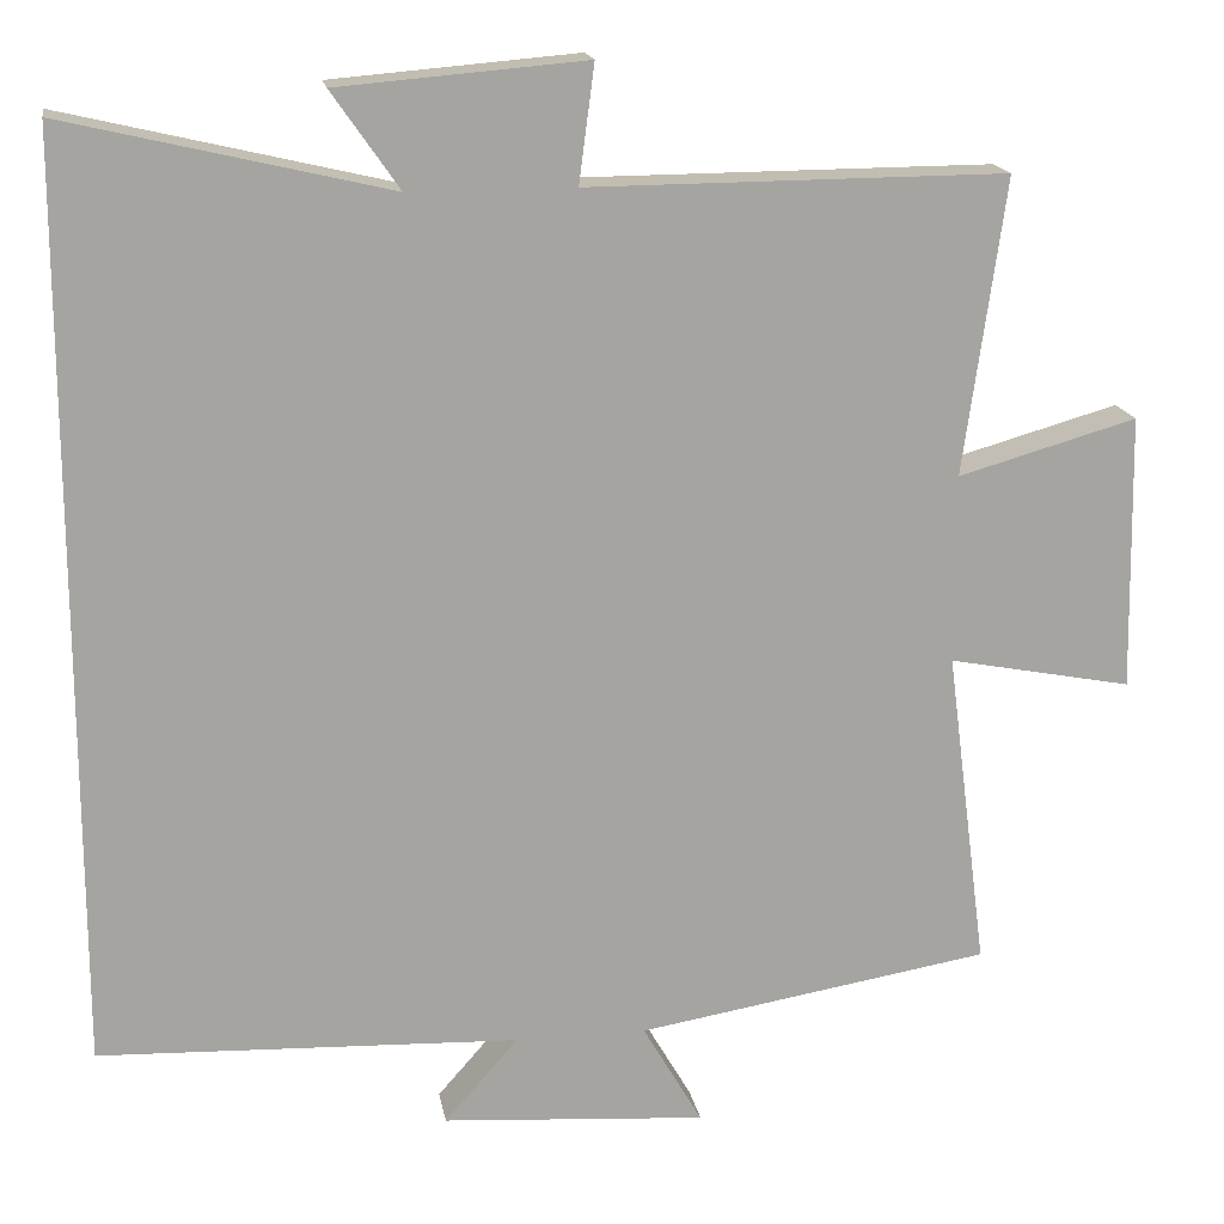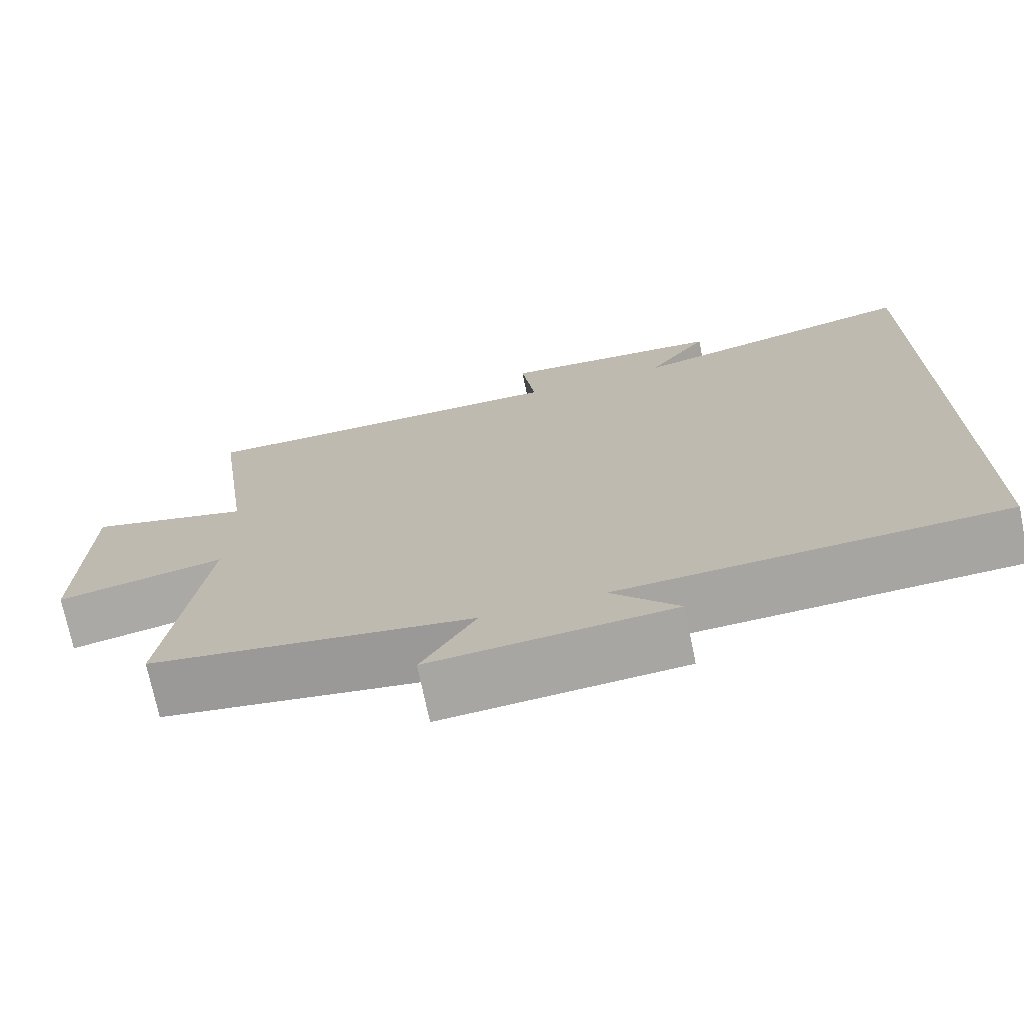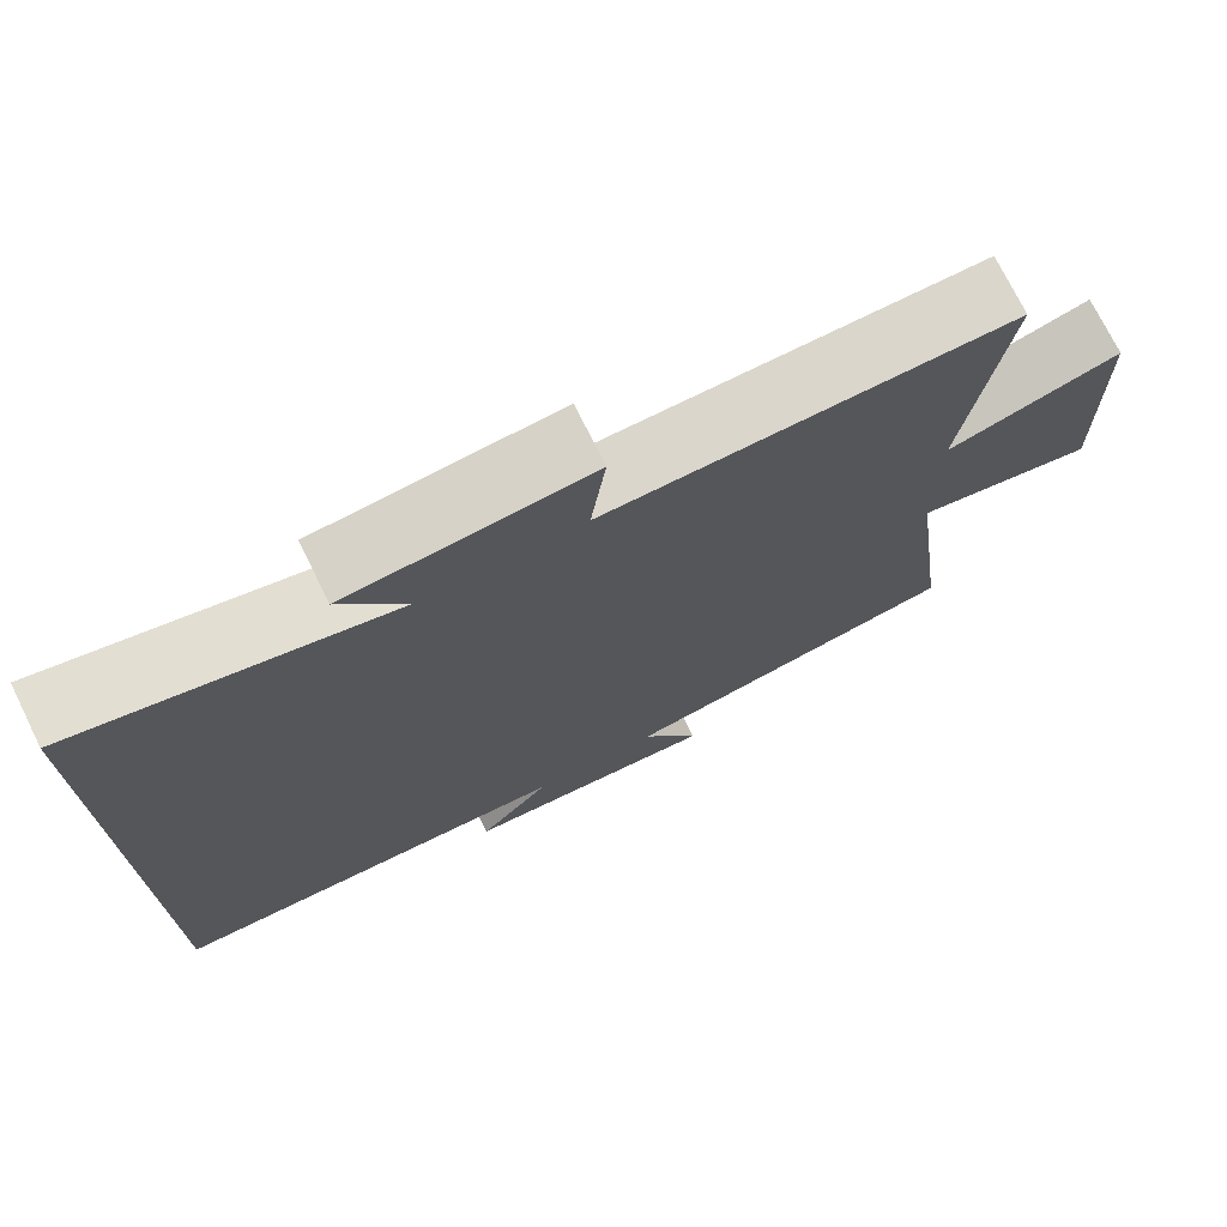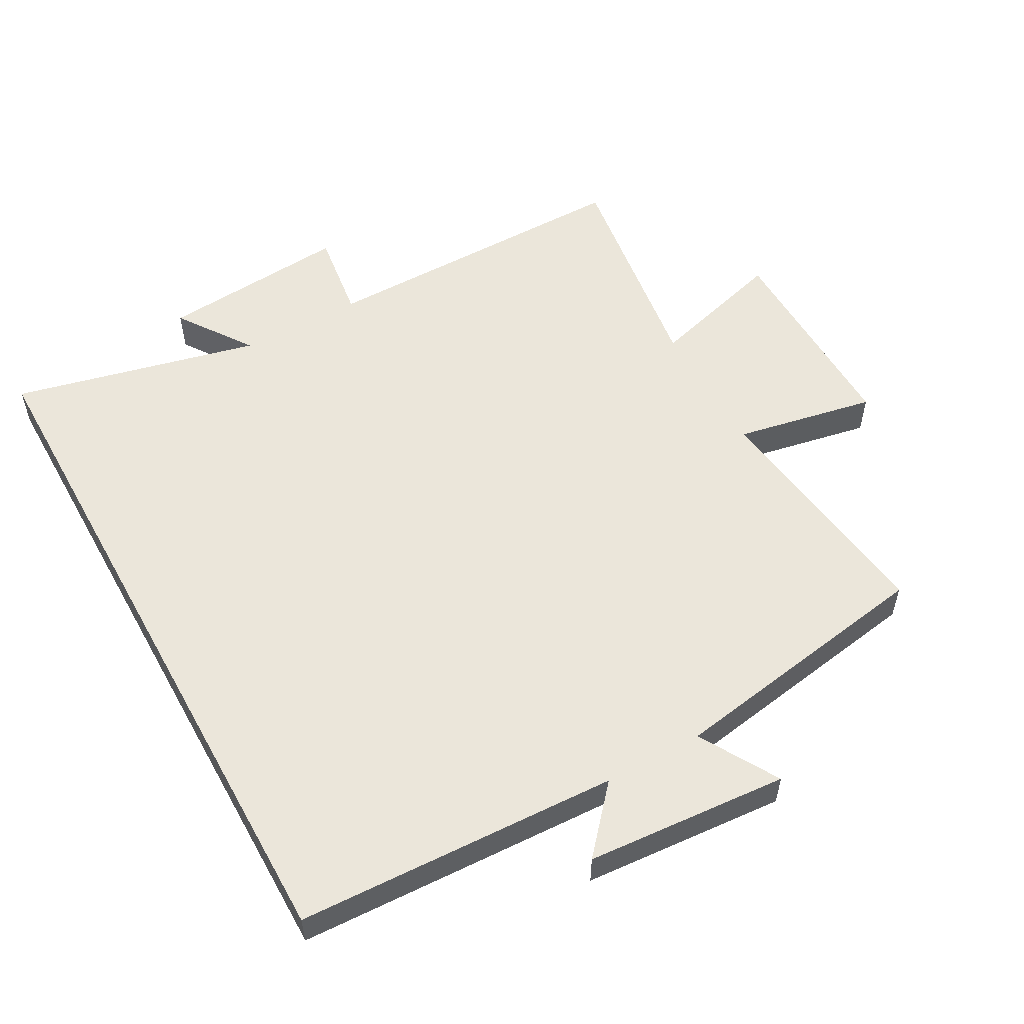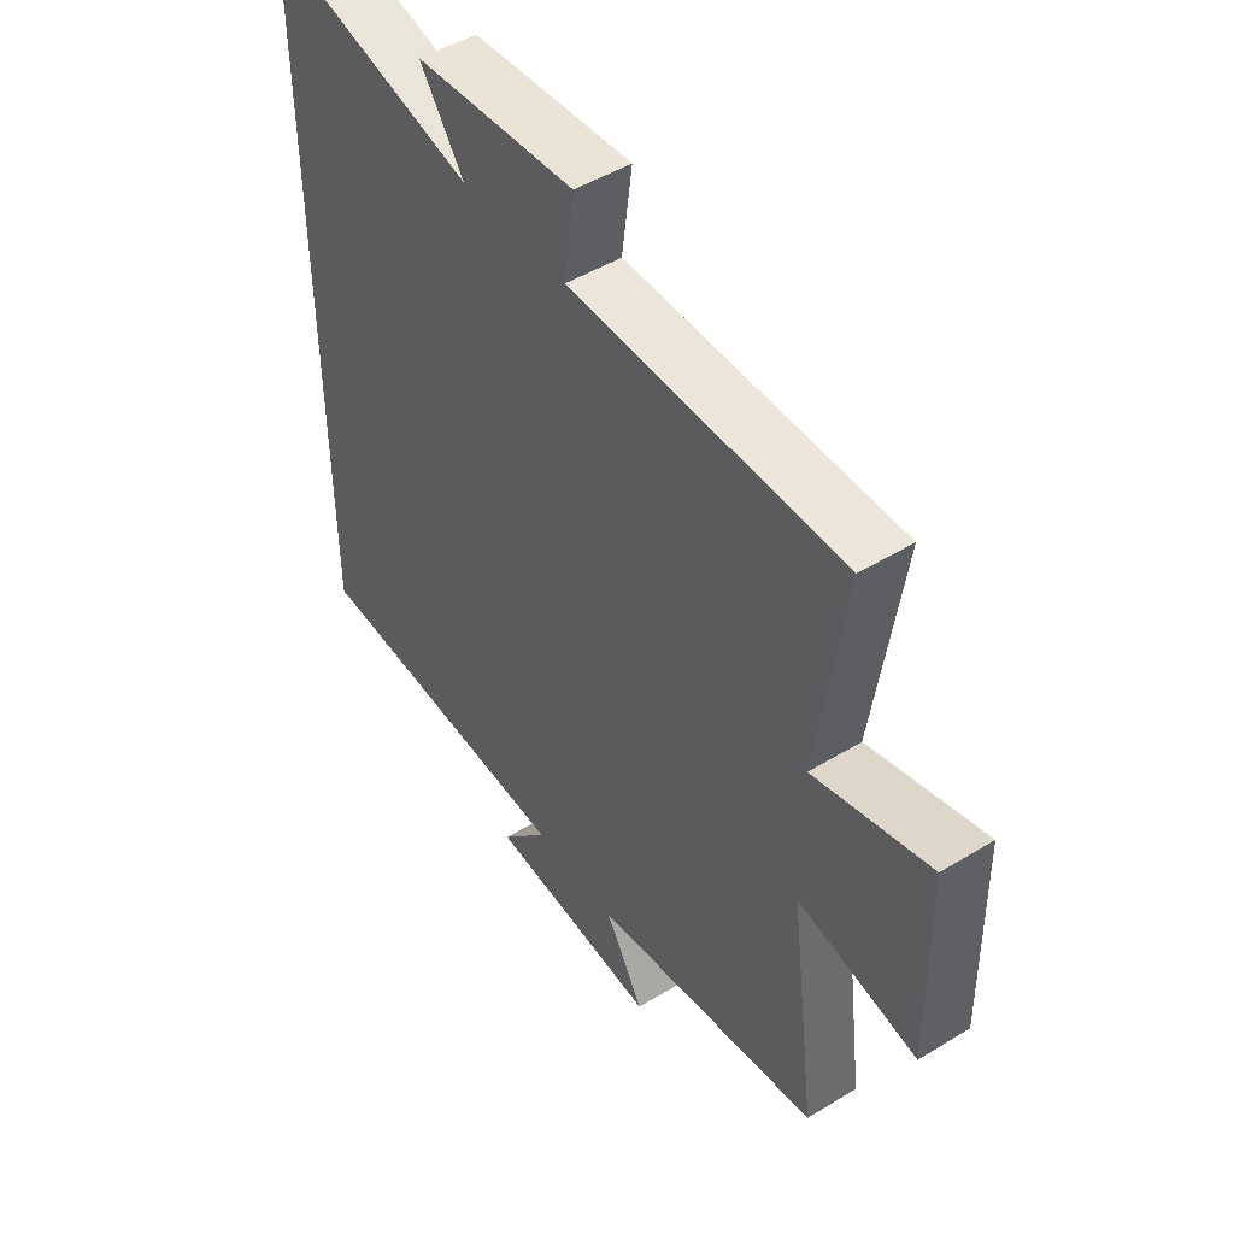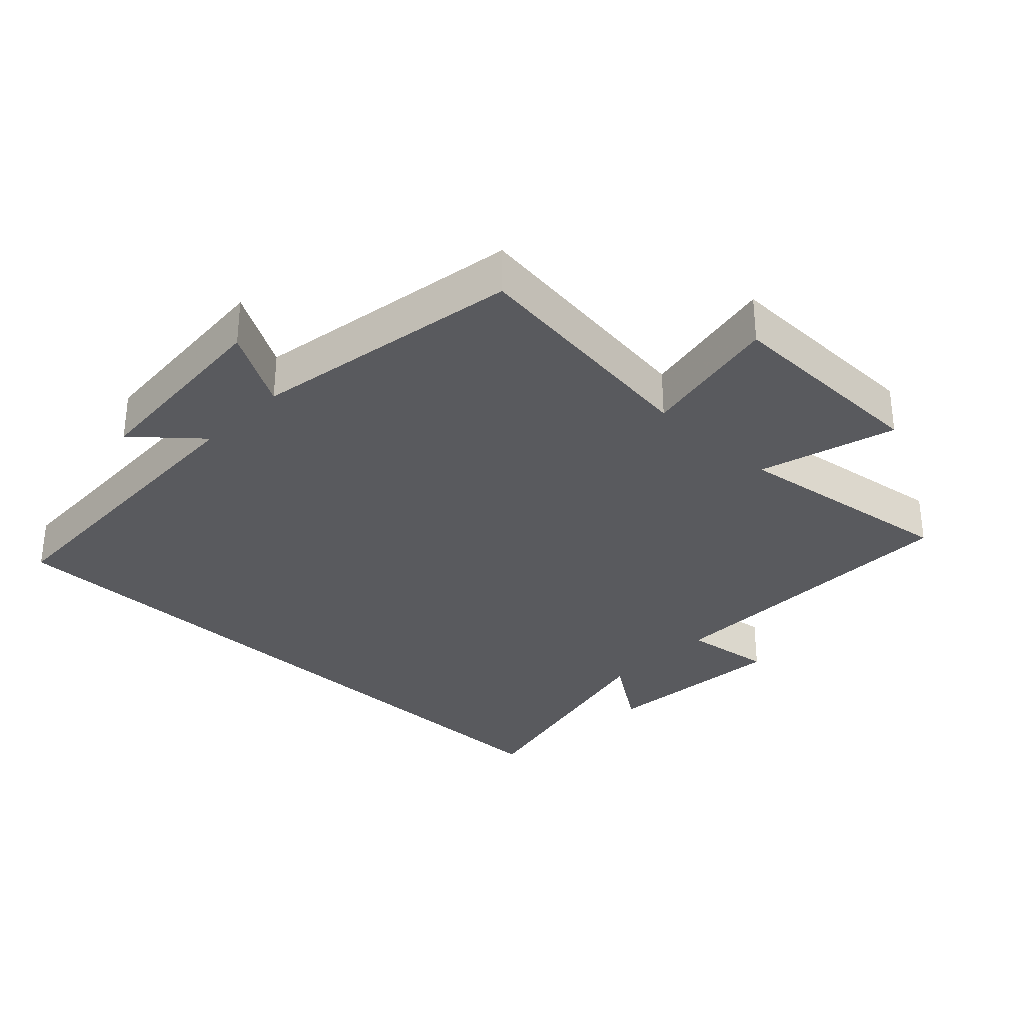
<metadata>
{"format":"obj","ext":"obj","renderer":"f3d","projection":"perspective","resolution":1024,"background":"white","views":[{"elev":17.0,"azim":170.3,"up":"+Z"},{"elev":-72.9,"azim":11.7,"up":"+Z"},{"elev":73.6,"azim":153.7,"up":"+Z"},{"elev":54.9,"azim":151.1,"up":"+Y"},{"elev":48.5,"azim":-124.4,"up":"+Z"},{"elev":-31.7,"azim":-133.7,"up":"+Y"}]}
</metadata>
<code>
v 0.5 0.07 -0.481
v 0.013 0.07 -0.5
v 0.098 0.07 -0.597
v -0.208 0.07 -0.619
v -0.139 0.07 -0.5
v -0.548 0.07 -0.432
v -0.5 0.07 -0.06
v -0.713 0.07 -0.101
v -0.707 0.07 0.219
v -0.5 0.07 0.16
v -0.548 0.07 0.503
v -0.064 0.07 0.5
v -0.082 0.07 0.636
v 0.204 0.07 0.612
v 0.126 0.07 0.5
v 0.5 0.07 0.588
v 0.5 0 -0.481
v 0.013 0 -0.5
v 0.098 0 -0.597
v -0.208 0 -0.619
v -0.139 0 -0.5
v -0.548 0 -0.432
v -0.5 0 -0.06
v -0.713 0 -0.101
v -0.707 0 0.219
v -0.5 0 0.16
v -0.548 0 0.503
v -0.064 0 0.5
v -0.082 0 0.636
v 0.204 0 0.612
v 0.126 0 0.5
v 0.5 0 0.588
f 15 16 1 2
f 12 13 14 15
f 12 15 2
f 10 11 12 2
f 7 8 9 10
f 7 10 2
f 5 6 7 2
f 2 3 4 5
f 18 17 32 31
f 31 30 29 28
f 18 31 28
f 18 28 27 26
f 26 25 24 23
f 18 26 23
f 18 23 22 21
f 21 20 19 18
f 1 17 18 2
f 2 18 19 3
f 3 19 20 4
f 4 20 21 5
f 5 21 22 6
f 6 22 23 7
f 7 23 24 8
f 8 24 25 9
f 9 25 26 10
f 10 26 27 11
f 11 27 28 12
f 12 28 29 13
f 13 29 30 14
f 14 30 31 15
f 15 31 32 16
f 16 32 17 1

</code>
